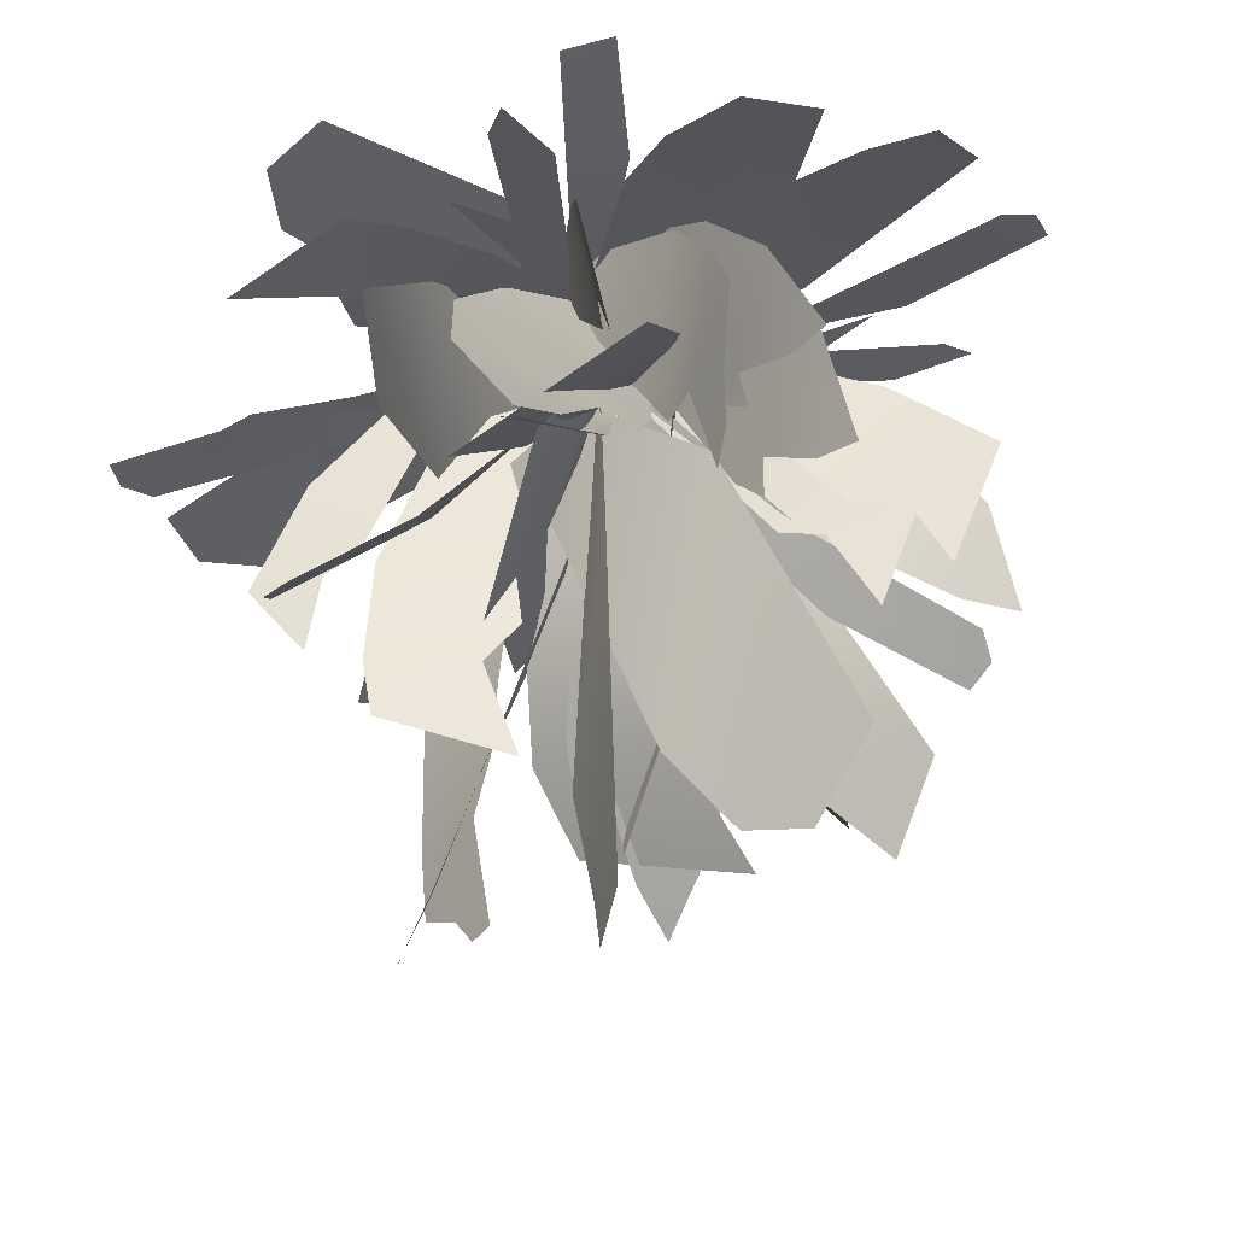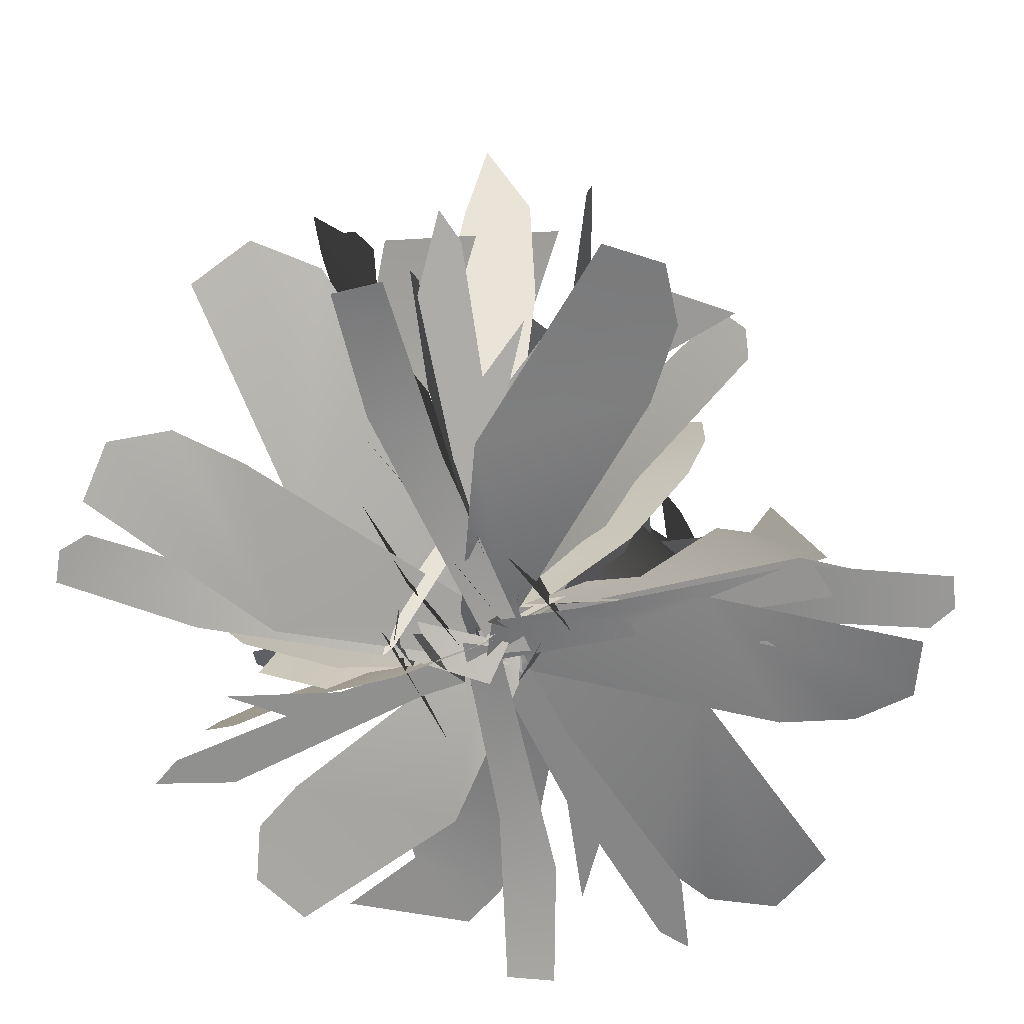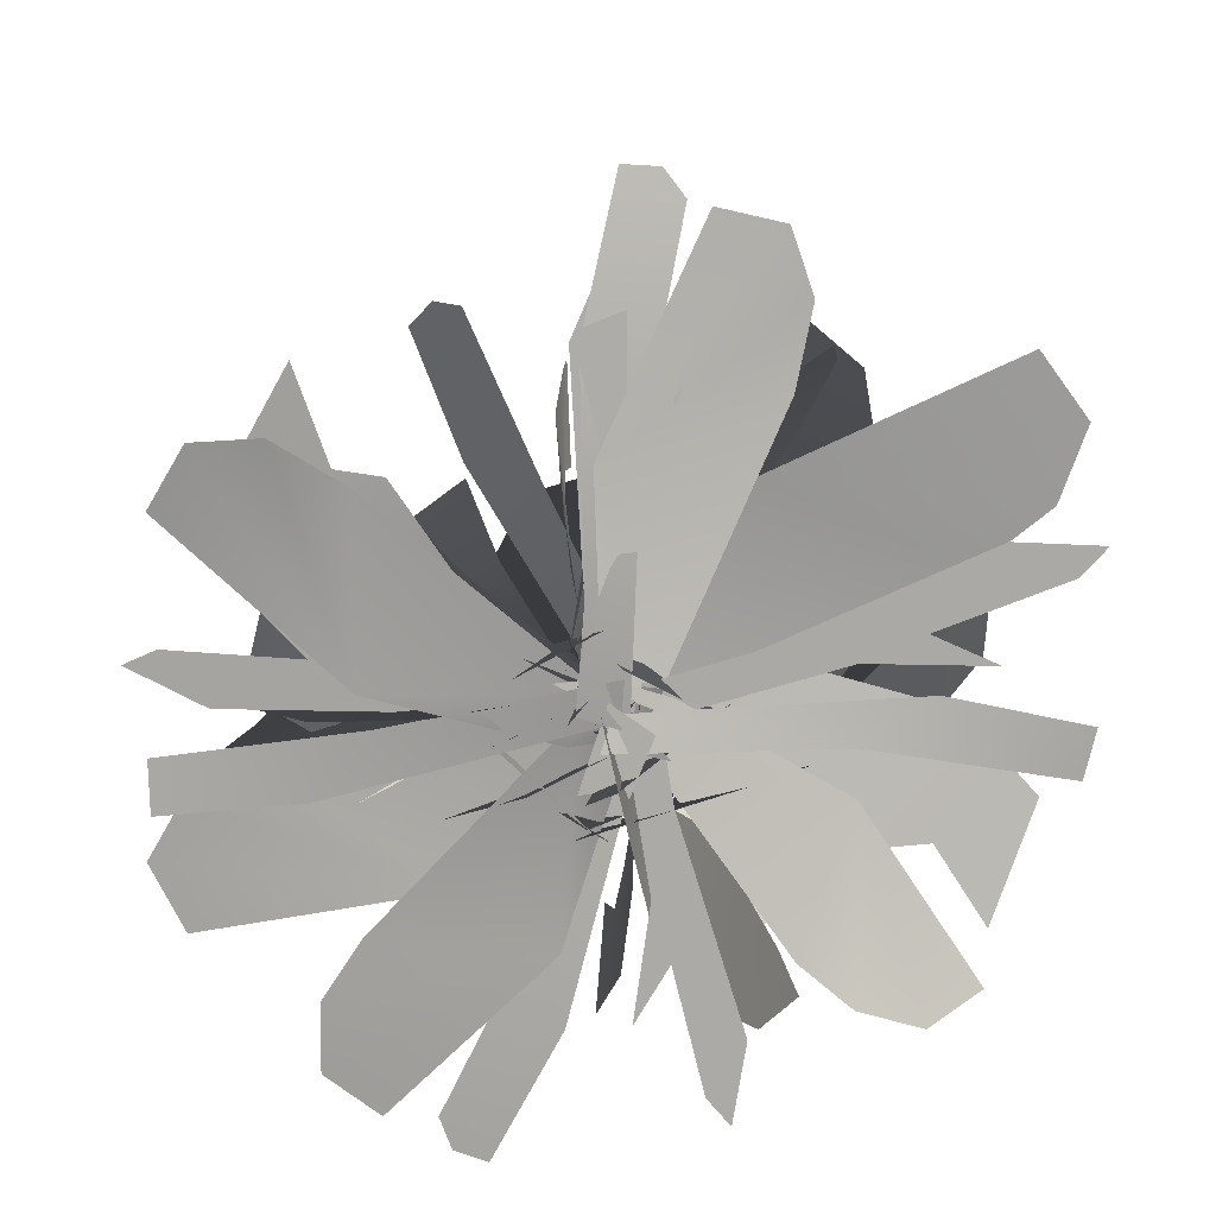
<metadata>
{"format":"obj","ext":"obj","renderer":"f3d","projection":"perspective","resolution":1024,"background":"white","views":[{"elev":52.8,"azim":170.2,"up":"+Z"},{"elev":-66.2,"azim":17.6,"up":"+Y"},{"elev":-76.3,"azim":97.6,"up":"+Y"}]}
</metadata>
<code>
g SM_DeadGrass_A2_LOD1
v 0.03211 0.001799 0.01834
v -0.001093 0.01945 0.03148
v 0.01403 0.175 -0.06241
v 0.06605 0.1508 -0.09841
v -0.01831 0.2937 -0.135
v 0.08805 0.1855 -0.1544
v 0.09292 0.238 -0.2267
v 0.06337 0.2988 -0.2855
v -0.06924 0.39 -0.2007
v 0.004512 0.04545 0.004597
v -0.003921 0.00341 0.02815
v 0.00345 0.05661 0.07264
v 0.08166 0.3925 -0.04151
v 0.03551 0.2778 0.1415
v 0.08144 0.4932 -0.04036
v 0.08835 0.5617 0.007751
v 0.07517 0.5609 0.0907
v -0.01418 0.009374 0.01412
v 0.02156 0.01716 0.00699
v 0.03815 0.1506 0.1119
v -0.01875 0.14 0.1378
v 0.08979 0.2404 0.1966
v -0.03571 0.1716 0.192
v -0.03465 0.2127 0.2649
v 0.000808 0.2529 0.3293
v 0.1528 0.3056 0.2736
v 0.07027 0.07 -0.02931
v 0.06943 0.01913 -0.02364
v 0.03613 0.05269 0.03195
v 0.02063 0.4325 0.05707
v -0.05215 0.2402 0.1634
v -0.01969 0.5267 0.08273
v -0.06098 0.5731 0.1451
v -0.1074 0.5358 0.21
v 0.003002 0.004728 0.0207
v 0.0203 0.02028 -0.00286
v 0.03664 0.1535 0.06749
v 0.01559 0.1328 0.1154
v 0.08121 0.2576 0.1039
v 0.02012 0.1636 0.1641
v 0.04237 0.2108 0.217
v 0.08334 0.2659 0.2459
v 0.1378 0.3434 0.128
v 0.1822 0.4321 -0.1394
v 0.1593 0.4749 -0.07978
v 0.173 0.4676 -0.1126
v 0.1571 0.368 -0.09163
v 0.2037 0.3928 -0.195
v 0.1981 0.3296 -0.1919
v 0.1374 0.339 -0.05066
v 0.1803 0.2255 -0.1615
v 0.1214 0.2697 -0.04848
v 0.1258 0.1037 -0.0943
v 0.1022 0.2075 -0.0307
v 0.09575 0.1402 -0.03326
v 0.05271 0.0921 0.01829
v 0.01394 -0.01794 0.05395
v -0.119 0.3083 -0.04515
v -0.1343 0.3241 -0.2069
v -0.1426 0.3955 -0.1448
v -0.08751 0.1776 -0.1495
v -0.07124 0.1868 -0.03478
v -0.06446 0.1055 -0.1087
v 0.002855 0.002298 0.004474
v 0.01071 0.01954 0.02788
v 0.04162 0.07159 -0.0452
v 0.06266 0.009493 0.02262
v 0.04522 -0.00066 0.007488
v -0.02021 0.03784 -0.06995
v 0.04088 0.1448 -0.09608
v -0.06973 0.105 -0.1406
v -0.07818 0.2029 -0.2301
v 0.06704 0.2621 -0.1644
v 0.03899 0.2835 -0.2019
v 0.06497 0.3044 -0.1986
v -0.05982 0.2906 -0.2817
v 0.02236 0.3451 -0.2625
v 7.4e-05 0.3776 -0.3088
v -0.0423 0.04556 0.007989
v 0.02926 0.01176 0.03095
v 0.01417 -0.004193 0.02917
v -0.0802 -0.005935 0.02093
v -0.09645 0.09731 -0.01344
v -0.1714 0.0214 0.01277
v -0.2602 0.0854 -0.02581
v -0.1601 0.1914 -0.05437
v -0.2047 0.1941 -0.05996
v -0.195 0.2202 -0.06902
v -0.3087 0.1553 -0.0561
v -0.2694 0.2298 -0.08074
v -0.3194 0.2423 -0.09356
v 0.06909 0.3067 0.2909
v 0.09761 0.2953 0.2931
v 0.1115 0.2762 0.2757
v 0.0604 0.1809 0.1447
v 0.02547 0.2347 0.1896
v -0.005633 0.0919 0.05851
v -0.02822 0.03294 0.01296
v 0.008385 0.01356 0.005553
v -0.02801 0.06653 0.04831
v 0.002899 0.01298 -0.01286
v -0.009419 0.000515 0.002426
v -0.04692 0.01809 0.09343
v -0.04537 0.1342 0.09169
v -0.07245 0.06371 0.1796
v -0.112 0.1553 0.2507
v -0.06801 0.2518 0.1352
v -0.08601 0.2641 0.1774
v -0.08172 0.2912 0.1632
v -0.1291 0.2429 0.2845
v -0.112 0.3176 0.2325
v -0.1348 0.343 0.277
v 0.05836 -0.000887 0.04
v 0.03988 0.1055 0.005668
v 0.08643 0.02051 0.03769
v -0.09368 0.1006 -0.03213
v 0.004644 0.1455 -0.003481
v -0.03268 0.2292 -0.03295
v -0.1468 0.172 -0.07911
v -0.06609 0.3547 -0.06562
v -0.2308 0.3262 -0.1596
v -0.1757 0.4232 -0.1564
v -0.003259 0.01633 0.01077
v 0.04058 0.02359 -0.0889
v 0.02575 0.01689 0.01613
v 0.02041 0.02744 -0.1639
v 0.09537 0.03688 -0.2844
v 0.002801 0.03321 -0.2701
v 0.03513 0.03113 -0.2184
v 0.06065 0.03873 -0.3331
v 0.08136 0.04087 -0.3586
v 0.0235 0.007159 0.3659
v -0.02868 0.01371 0.2542
v -0.0201 0.003096 0.3701
v 0.01986 0.01903 0.1991
v 0.007558 -0.002252 0.01507
v 0.0393 -0.002005 0.008399
v 0.4096 0.00363 -0.03659
v 0.4038 0.003305 -0.06682
v 0.3784 0.007438 -0.08105
v 0.2177 0.02306 -0.02855
v 0.2863 0.0156 0.008311
v 0.09151 0.006794 0.0309
v 0.01657 -0.005818 0.04784
v -0.001329 -0.002131 0.009938
v 0.02806 0.01757 0.01601
v -0.06993 0.0167 -0.01499
v 0.03011 0.01784 -0.0117
v -0.1382 0.01567 0.01147
v -0.2589 0.01477 -0.04659
v -0.236 0.01429 0.03867
v -0.1909 0.01513 0.003183
v -0.301 0.01395 -0.00915
v -0.3271 0.01379 -0.02597
v -0.0111 0.0181 0.01179
v -0.009101 0.01854 0.05211
v 0.04104 0.01611 0.02887
v 0.1662 0.04299 -0.1039
v 0.07758 0.03743 -0.2557
v 0.1126 0.05872 -0.3246
v 0.1705 0.06596 -0.3566
v 0.2288 0.07268 -0.3251
v 0.2274 0.3435 0.03004
v 0.1377 0.3166 0.0431
v 0.1233 0.4078 0.04147
v 0.2274 0.2918 0.03206
v 0.1029 0.2903 0.04878
v 0.206 0.2052 0.04023
v 0.09964 0.2326 0.04368
v 0.1451 0.09986 0.03966
v 0.08366 0.18 0.04247
v 0.08747 0.125 0.04185
v 0.03701 0.0807 0.03724
v 0.00376 -0.0129 0.03346
v -0.06226 0.03055 -0.08442
v -0.07989 0.000728 0.063
v -0.07727 0.05745 0.002164
v -0.07083 0.07157 -0.04908
v -0.0593 0.08502 -0.1705
v -0.06995 0.188 -0.1275
v -0.07182 0.172 -0.2437
v -0.07149 0.1936 -0.1639
v -0.07937 0.2662 -0.1893
v 0.02481 0.0105 0.1586
v 0.03231 0.003035 0.01032
v 0.02834 0.04956 0.07736
v 0.02498 0.05572 0.1294
v 0.02306 0.05155 0.2498
v 0.01705 0.1578 0.2217
v 0.03123 0.1276 0.3319
v 0.02113 0.1587 0.2576
v 0.02226 0.2265 0.2918
v -0.2578 0.3126 -0.09461
v -0.2762 0.3037 -0.07162
v -0.2706 0.2857 -0.04908
v -0.1384 0.1861 -0.01085
v -0.1532 0.237 -0.06851
v -0.03446 0.09172 -0.01059
v 0.01295 0.03096 0.000456
v -0.002487 0.01463 0.03603
v 0.008627 0.02278 0.0473
v 0.01997 0.01945 0.01368
v -0.02701 0.009172 0.01824
v -0.1731 0.01746 0.08533
v -0.1495 0.04288 0.2349
v -0.2026 0.05944 0.2774
v -0.2602 0.05649 0.2854
v -0.2978 0.04789 0.2419
v -0.1169 0.07864 -0.2923
v -0.1426 0.0765 -0.2074
v -0.2209 0.0866 -0.2431
v -0.07674 0.07299 -0.2655
v -0.1402 0.07393 -0.1662
v -0.02047 0.0655 -0.2035
v -0.0976 0.0605 -0.1352
v 0.02889 0.04273 -0.103
v -0.0654 0.04992 -0.09628
v -0.02086 0.0418 -0.07125
v -0.01345 0.02537 -0.01072
v 0.04125 0.00451 0.06192
v 0.02155 0.02221 0.02366
v -0.0117 0.02113 0.01086
v -0.009552 0.008068 0.05732
v 0.05177 0.005038 0.2062
v 0.2032 0.0245 0.1898
v 0.2442 0.03603 0.2454
v 0.2496 0.02953 0.303
v 0.2043 0.02096 0.3383
v -0.006097 0.01757 0.0237
v 0.09646 0.0167 0.03033
v -0.001454 0.01784 0.0511
v 0.1564 0.01567 -0.01173
v 0.2875 0.01477 0.01573
v 0.2448 0.01429 -0.06156
v 0.2095 0.01513 -0.0163
v 0.3195 0.01395 -0.03072
v 0.3488 0.01379 -0.02063
v 0.004071 0.05234 0.06854
v 0.03764 0.01701 0.007925
v 0.03074 0.002491 0.02112
v 0.001274 0.003214 0.1055
v -0.02207 0.1041 0.1138
v -0.02412 0.03112 0.1874
v -0.07244 0.09676 0.2606
v -0.06332 0.1978 0.1638
v -0.0784 0.2016 0.2033
v -0.08145 0.2269 0.1927
v -0.1033 0.1664 0.2989
v -0.1082 0.2384 0.2582
v -0.13 0.2523 0.3012
v 0.03197 0.02106 0.01994
v 0.02348 0.01551 -0.01914
v -0.02206 0.01495 0.01227
v -0.1255 0.05711 0.1591
v -0.01337 0.07667 0.2932
v -0.03793 0.1067 0.3633
v -0.0903 0.1168 0.4032
v -0.1532 0.117 0.3812
v -0.07023 0.02641 0.005564
v 0.08325 0.00089 0.04831
v 0.01843 0.05898 0.03139
v -0.03494 0.07179 0.01586
v -0.1616 0.08129 -0.01515
v -0.1196 0.1929 -0.007384
v -0.2422 0.1724 -0.02078
v -0.1583 0.1978 -0.01157
v -0.1876 0.2748 -0.01378
v -0.3565 0.06896 0.1677
v -0.3429 0.07106 0.1953
v -0.3144 0.07284 0.2021
v -0.1726 0.05812 0.1097
v -0.249 0.05716 0.0925
v -0.06954 0.01655 0.02395
v -0.0038 -0.009037 -0.008998
v 0.0238 -0.003991 0.02235
v 0.01601 0.02196 -0.01425
v -0.005847 0.02133 0.0139
v 0.0392 0.008237 0.02543
v 0.1994 0.004368 0.009706
v 0.2275 0.02176 -0.1402
v 0.2926 0.03272 -0.1636
v 0.3493 0.02614 -0.1521
v 0.37 0.0182 -0.09837
v 0.1562 0.253 0.1882
v 0.1954 0.1918 0.3343
v 0.1966 0.2843 0.3125
v 0.1366 0.08736 0.2223
v 0.1041 0.1485 0.1289
v 0.1058 0.04186 0.1561
v 0.01978 0.000848 0.01857
v 0.009108 0.02669 0.007382
v -0.04264 0.3103 0.3322
v -0.02884 0.3646 0.2925
v -0.03726 0.3484 0.3193
v -0.02667 0.2711 0.2705
v -0.05554 0.2601 0.3694
v -0.05157 0.2079 0.3476
v -0.01426 0.2593 0.2254
v -0.04049 0.1296 0.2892
v -0.001049 0.202 0.2012
v -0.001342 0.0484 0.1908
v 0.01317 0.1553 0.1658
v 0.01851 0.09803 0.1472
v 0.0501 0.07394 0.085
v 0.07911 -0.007181 0.01819
v -0.01281 0.2915 -0.1089
v 0.01647 0.2505 -0.2656
v 0.03193 0.3375 -0.2284
v -0.02928 0.1292 -0.1626
v -0.03529 0.1735 -0.05413
v -0.05448 0.07432 -0.1004
v -0.07305 0.00229 0.0511
v -0.06274 0.02245 0.07133
v 0.2001 0.08174 0.2939
v 0.2082 0.07483 0.2058
v 0.2925 0.08146 0.2248
v 0.1552 0.07755 0.2759
v 0.1975 0.07087 0.1661
v 0.08739 0.0712 0.2266
v 0.1173 0.05101 0.1219
v 0.01781 0.04772 0.1392
v 0.06007 0.04256 0.09826
v 0.03984 0.02435 0.04127
v -0.0293 0.004156 -0.01802
v 0.02347 0.01399 0.01976
v 0.01856 0.03471 0.1268
v -0.005513 0.01568 0.02503
v 0.06444 0.04557 0.1887
v 0.03801 0.07256 0.3257
v 0.1192 0.0619 0.28
v 0.07039 0.05607 0.2439
v 0.08798 0.07769 0.3583
v 0.07788 0.08384 0.3891
v -0.0855 0.007159 -0.3171
v -0.008075 0.01371 -0.2211
v -0.04418 0.003096 -0.3316
v -0.04201 0.01903 -0.156
v 0.01403 -0.002252 0.01971
v -0.01519 -0.002005 0.03379
v -0.000912 0.024 0.01556
v 0.03414 0.0181 0.01826
v 0.01741 0.008931 -0.02612
v -0.08283 0.0243 -0.1512
v -0.2197 0.05991 -0.09137
v -0.2727 0.0803 -0.1324
v -0.2948 0.07884 -0.1862
v -0.2626 0.06777 -0.2334
v 0.2763 0.3024 0.1532
v 0.2951 0.2953 0.1299
v 0.2899 0.2792 0.1059
v 0.1585 0.1831 0.05741
v 0.1722 0.2292 0.1192
v 0.05459 0.08923 0.04768
v 0.007399 0.02962 0.03093
v 0.02348 0.01619 -0.00556
v -0.1374 0.03661 0.02559
v 0.01995 -0.001185 -0.000312
v -0.04235 0.06263 0.0121
v -0.09703 0.07979 0.02052
v -0.2259 0.0991 0.04572
v -0.1754 0.209 0.0361
v -0.2954 0.197 0.07555
v -0.2124 0.2167 0.0487
v -0.2343 0.2967 0.05977
v -0.1061 0.2876 -0.2557
v -0.1343 0.2761 -0.2513
v -0.1441 0.2582 -0.2302
v -0.06624 0.1719 -0.1063
v -0.04188 0.2226 -0.1608
v 0.01714 0.08903 -0.0296
v 0.04933 0.03329 0.0142
v 0.01525 0.01439 0.03009
v -0.04482 0.06534 0.09997
v -0.08968 0.01372 0.035
v -0.07396 -0.00128 0.0478
v 0.008104 0.0154 0.1167
v -0.01836 0.1338 0.1507
v 0.08188 0.06419 0.181
v 0.1269 0.1528 0.2692
v -0.003694 0.2511 0.2223
v 0.03333 0.2628 0.2561
v 0.01373 0.29 0.2562
v 0.1391 0.2402 0.3231
v 0.07298 0.3154 0.3145
v 0.1085 0.3389 0.3578
v 0.000824 0.08204 -0.002301
v -0.05578 0.007647 0.04998
v -0.04616 -0.003669 0.02549
v 0.004332 0.04216 -0.07704
v 0.047 0.1689 -0.02635
v 0.05156 0.1208 -0.1607
v 0.1328 0.2381 -0.2097
v 0.1185 0.3085 -0.03049
v 0.1442 0.3341 -0.07638
v 0.1496 0.359 -0.04815
v 0.1863 0.3426 -0.2143
v 0.1951 0.4076 -0.121
v 0.2314 0.4467 -0.1648
v 0.1737 0.02144 0.006813
v 0.04604 0.001616 0.05162
v 0.1006 0.05008 0.03373
v 0.1454 0.06027 0.01876
v 0.2484 0.06705 -0.0216
v 0.2185 0.1618 -0.002119
v 0.3092 0.144 -0.05377
v 0.2474 0.1658 -0.01802
v 0.2707 0.2309 -0.02791
f 1 2 3
f 4 1 3
f 5 4 3
f 5 6 4
f 5 7 6
f 5 8 7
f 9 8 5
f 10 11 12
f 12 13 10
f 13 12 14
f 14 15 13
f 15 14 16
f 16 14 17
f 18 19 20
f 21 18 20
f 22 21 20
f 22 23 21
f 22 24 23
f 22 25 24
f 26 25 22
f 27 28 29
f 29 30 27
f 30 29 31
f 31 32 30
f 32 31 33
f 33 31 34
f 35 36 37
f 38 35 37
f 39 38 37
f 39 40 38
f 39 41 40
f 39 42 41
f 43 42 39
f 44 45 46
f 44 47 45
f 48 47 44
f 47 48 49
f 49 50 47
f 50 49 51
f 50 51 52
f 53 52 51
f 52 53 54
f 54 53 55
f 55 53 56
f 53 57 56
f 58 59 60
f 58 61 59
f 61 58 62
f 62 63 61
f 62 64 63
f 64 62 65
f 66 67 68
f 68 69 66
f 69 70 66
f 71 70 69
f 72 70 71
f 72 73 70
f 74 73 72
f 75 73 74
f 76 74 72
f 76 77 74
f 76 78 77
f 79 80 81
f 81 82 79
f 82 83 79
f 84 83 82
f 85 83 84
f 85 86 83
f 87 86 85
f 88 86 87
f 89 87 85
f 89 90 87
f 89 91 90
f 92 93 94
f 92 94 95
f 95 96 92
f 95 97 96
f 98 97 95
f 95 99 98
f 100 101 102
f 102 103 100
f 103 104 100
f 105 104 103
f 106 104 105
f 106 107 104
f 108 107 106
f 109 107 108
f 110 108 106
f 110 111 108
f 110 112 111
f 113 114 115
f 114 113 116
f 114 116 117
f 116 118 117
f 118 116 119
f 119 120 118
f 120 119 121
f 120 121 122
f 123 124 125
f 126 124 123
f 127 124 126
f 128 129 126
f 129 127 126
f 130 127 129
f 131 127 130
f 132 133 134
f 132 135 133
f 135 136 133
f 135 137 136
f 138 139 140
f 138 140 141
f 141 142 138
f 141 143 142
f 144 143 141
f 141 145 144
f 146 147 148
f 149 147 146
f 150 147 149
f 151 152 149
f 152 150 149
f 153 150 152
f 154 150 153
f 155 156 157
f 158 155 157
f 158 159 155
f 158 160 159
f 160 158 161
f 161 158 162
f 163 164 165
f 164 163 166
f 166 167 164
f 167 166 168
f 167 168 169
f 170 169 168
f 169 170 171
f 171 170 172
f 172 170 173
f 170 174 173
f 175 176 177
f 178 175 177
f 175 178 179
f 180 179 178
f 180 181 179
f 181 180 182
f 181 182 183
f 184 185 186
f 187 184 186
f 184 187 188
f 189 188 187
f 189 190 188
f 190 189 191
f 190 191 192
f 193 194 195
f 193 195 196
f 196 197 193
f 196 198 197
f 199 198 196
f 196 200 199
f 201 202 203
f 204 201 203
f 204 205 201
f 204 206 205
f 206 204 207
f 207 204 208
f 209 210 211
f 210 209 212
f 212 213 210
f 213 212 214
f 213 214 215
f 216 215 214
f 215 216 217
f 217 216 218
f 218 216 219
f 216 220 219
f 221 222 223
f 224 221 223
f 224 225 221
f 224 226 225
f 226 224 227
f 227 224 228
f 229 230 231
f 232 230 229
f 233 230 232
f 234 235 232
f 235 233 232
f 236 233 235
f 237 233 236
f 238 239 240
f 240 241 238
f 241 242 238
f 243 242 241
f 244 242 243
f 244 245 242
f 246 245 244
f 247 245 246
f 248 246 244
f 248 249 246
f 248 250 249
f 251 252 253
f 254 251 253
f 254 255 251
f 254 256 255
f 256 254 257
f 257 254 258
f 259 260 261
f 262 259 261
f 259 262 263
f 264 263 262
f 264 265 263
f 265 264 266
f 265 266 267
f 268 269 270
f 268 270 271
f 271 272 268
f 271 273 272
f 274 273 271
f 271 275 274
f 276 277 278
f 279 276 278
f 279 280 276
f 279 281 280
f 281 279 282
f 282 279 283
f 284 285 286
f 284 287 285
f 287 284 288
f 288 289 287
f 288 290 289
f 290 288 291
f 292 293 294
f 292 295 293
f 296 295 292
f 295 296 297
f 297 298 295
f 298 297 299
f 298 299 300
f 301 300 299
f 300 301 302
f 302 301 303
f 303 301 304
f 301 305 304
f 306 307 308
f 306 309 307
f 309 306 310
f 310 311 309
f 310 312 311
f 312 310 313
f 314 315 316
f 315 314 317
f 317 318 315
f 318 317 319
f 318 319 320
f 321 320 319
f 320 321 322
f 322 321 323
f 321 324 323
f 325 326 327
f 328 326 325
f 329 326 328
f 330 331 328
f 331 329 328
f 332 329 331
f 333 329 332
f 334 335 336
f 334 337 335
f 337 338 335
f 337 339 338
f 340 341 342
f 343 340 342
f 343 344 340
f 343 345 344
f 345 343 346
f 346 343 347
f 348 349 350
f 348 350 351
f 351 352 348
f 351 353 352
f 354 353 351
f 351 355 354
f 356 357 358
f 359 356 358
f 356 359 360
f 361 360 359
f 361 362 360
f 362 361 363
f 362 363 364
f 365 366 367
f 365 367 368
f 368 369 365
f 368 370 369
f 371 370 368
f 368 372 371
f 373 374 375
f 375 376 373
f 376 377 373
f 378 377 376
f 379 377 378
f 379 380 377
f 381 380 379
f 382 380 381
f 383 381 379
f 383 384 381
f 383 385 384
f 386 387 388
f 388 389 386
f 389 390 386
f 391 390 389
f 392 390 391
f 392 393 390
f 394 393 392
f 395 393 394
f 396 394 392
f 396 397 394
f 396 398 397
f 399 400 401
f 402 399 401
f 399 402 403
f 404 403 402
f 404 405 403
f 405 404 406
f 405 406 407

</code>
